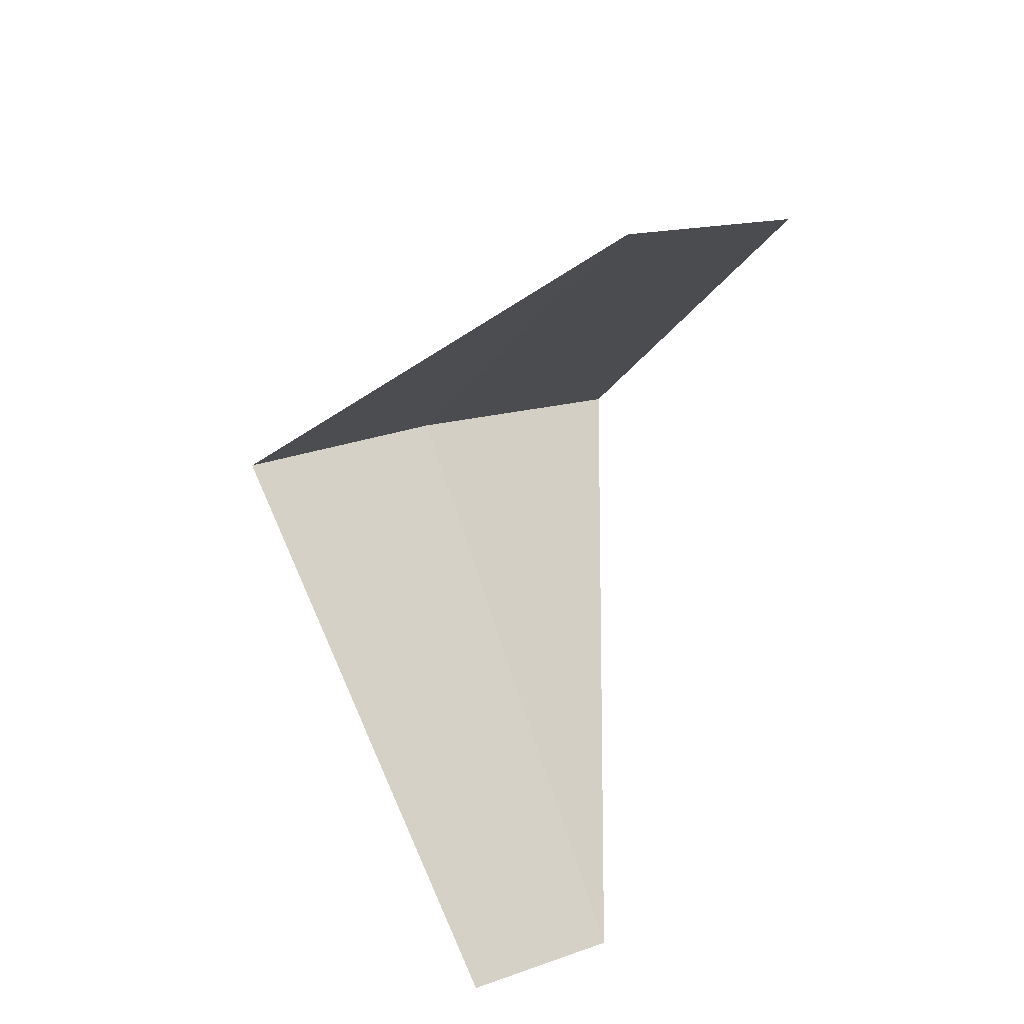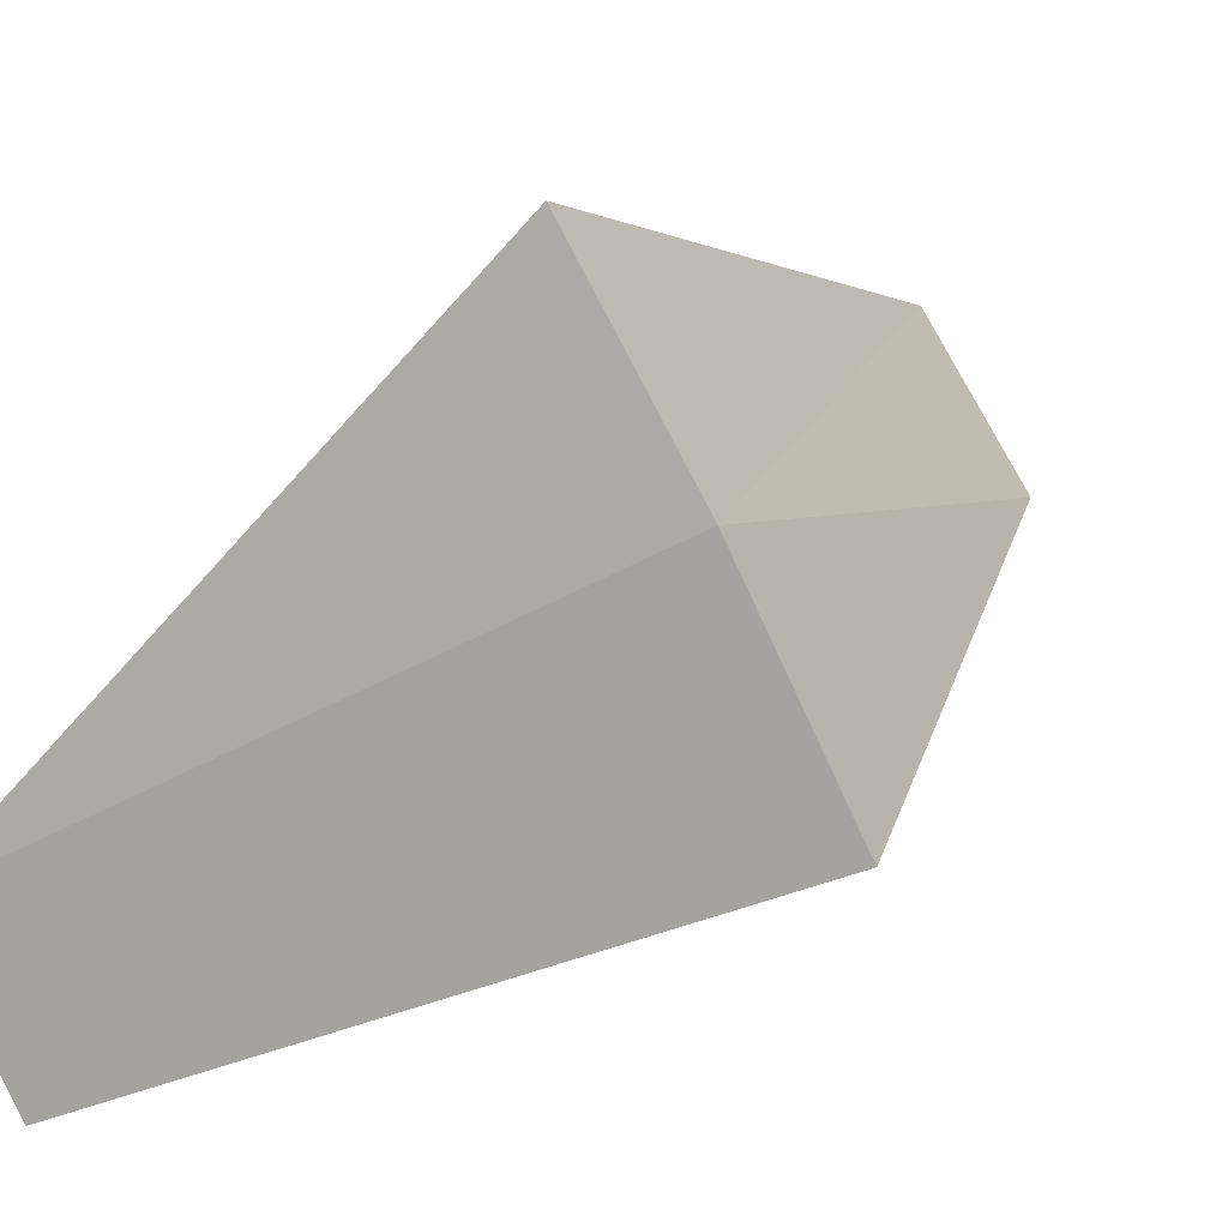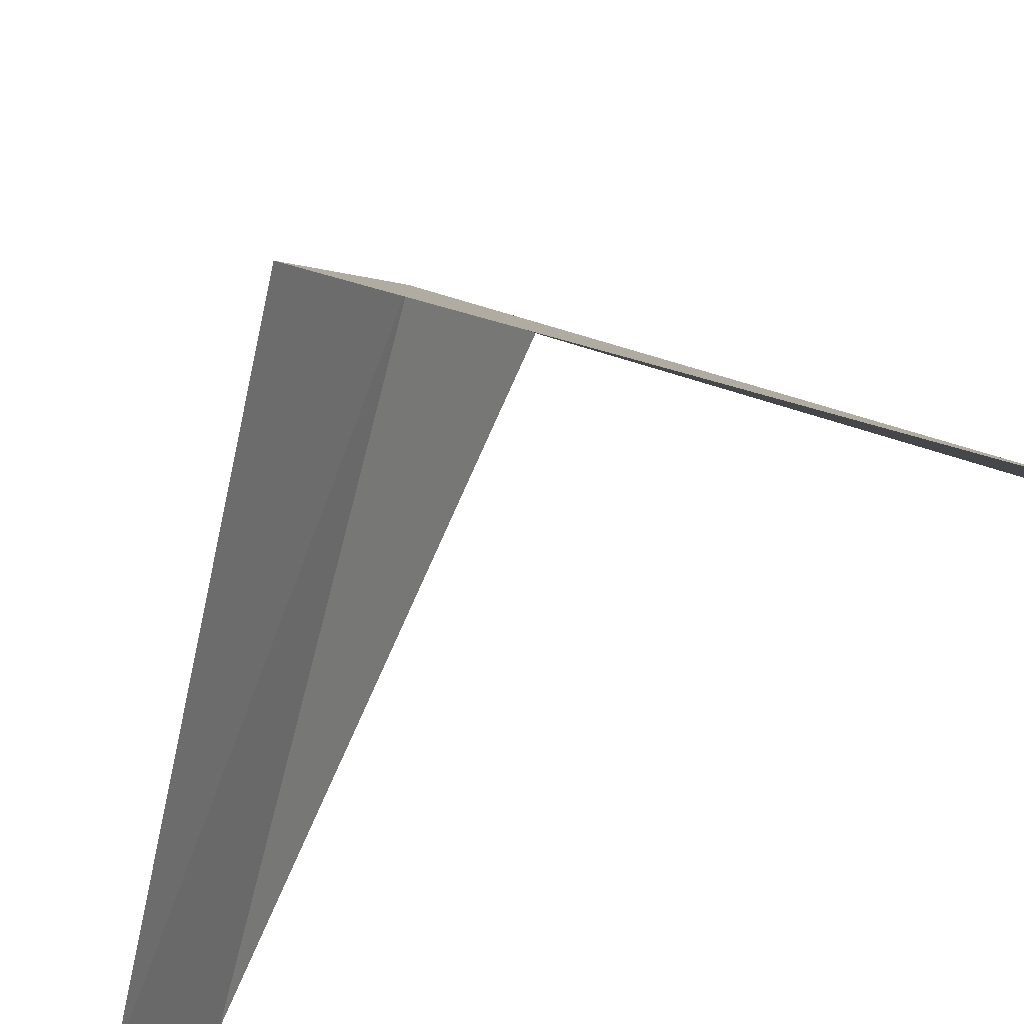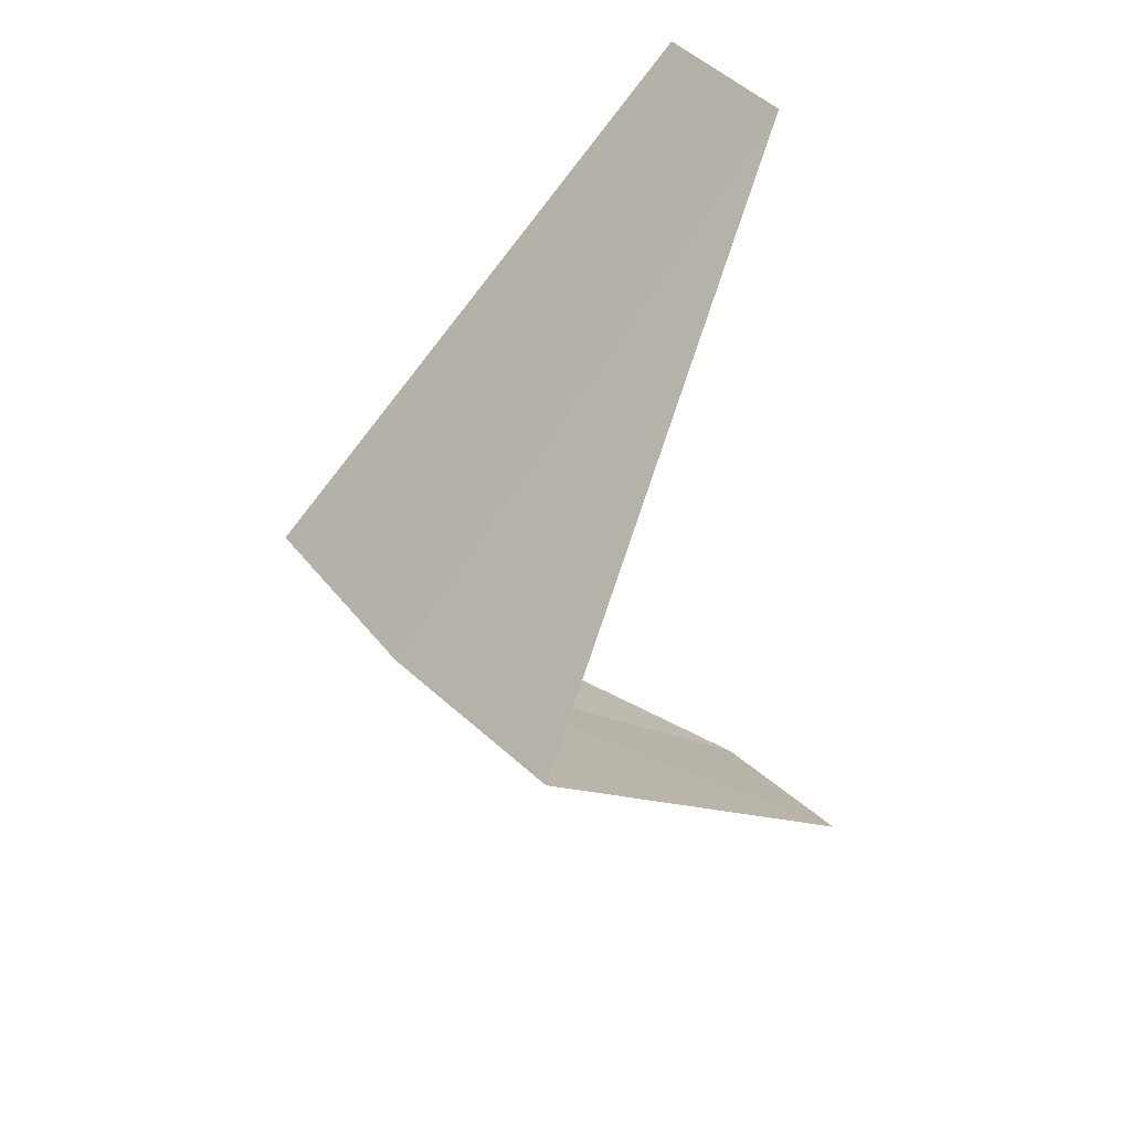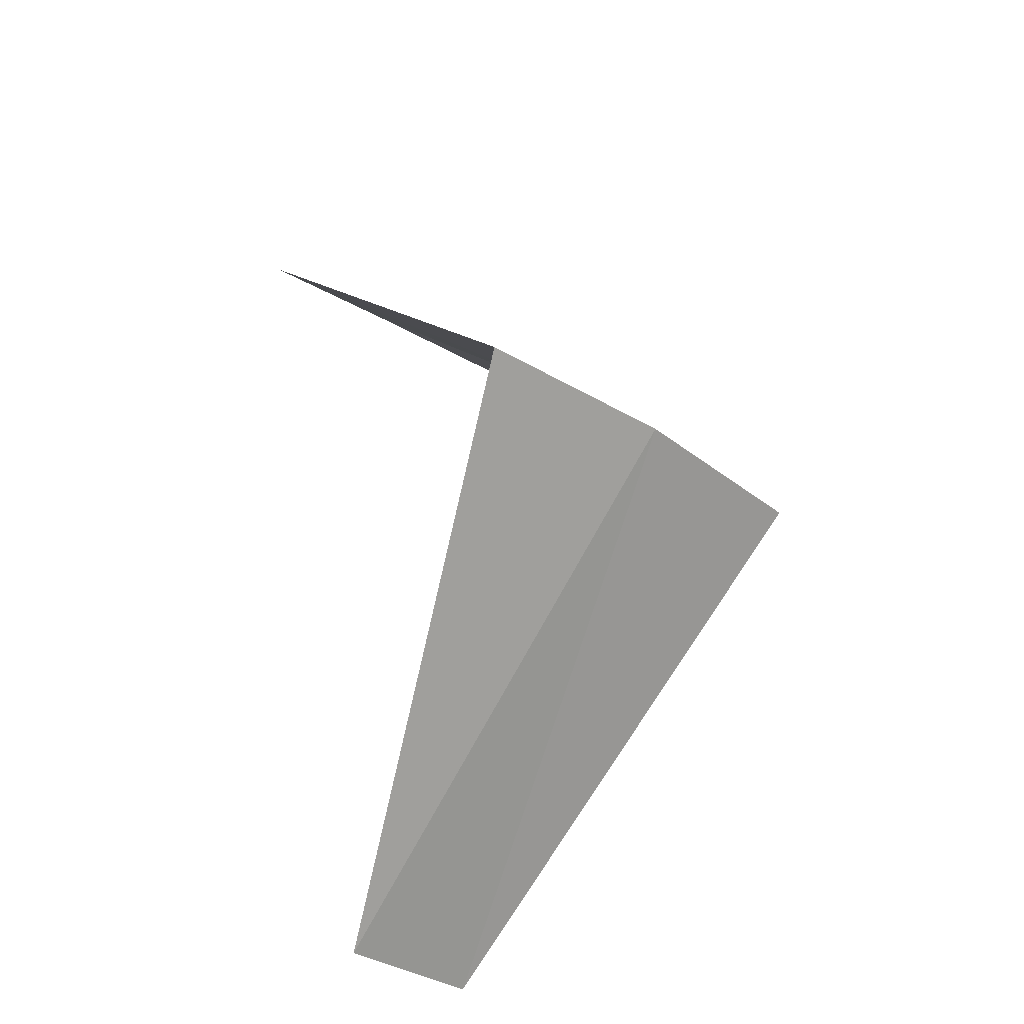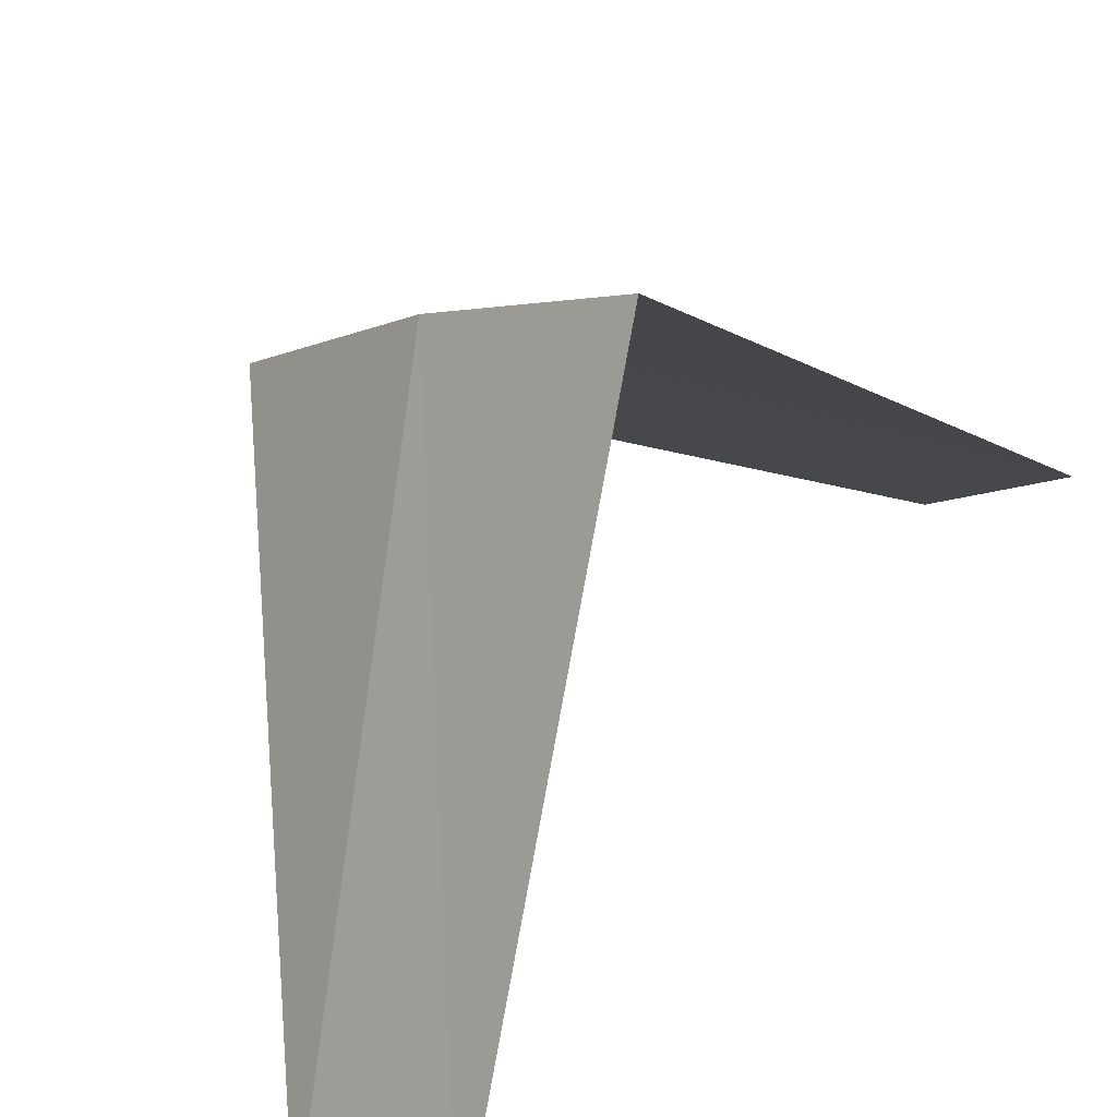
<metadata>
{"format":"obj","ext":"obj","renderer":"f3d","projection":"perspective","resolution":1024,"background":"white","views":[{"elev":33.9,"azim":-66.9,"up":"+Z"},{"elev":40.0,"azim":61.1,"up":"+Y"},{"elev":-49.0,"azim":130.1,"up":"+Y"},{"elev":44.9,"azim":-166.5,"up":"+Z"},{"elev":-37.5,"azim":95.4,"up":"+Z"},{"elev":50.8,"azim":-138.6,"up":"+Y"}]}
</metadata>
<code>
v 2.55 3.082 24.28
v 1.607 2.533 23.32
v 1.912 2.312 23.28
v 2.143 3.377 24.32
v 2.916 2.738 24.24
v 1.912 2.312 25.28
v 2.187 2.054 25.24
f 1 3 2
f 1 2 4
f 1 5 3
f 1 4 6
f 1 7 5
f 1 6 7

</code>
